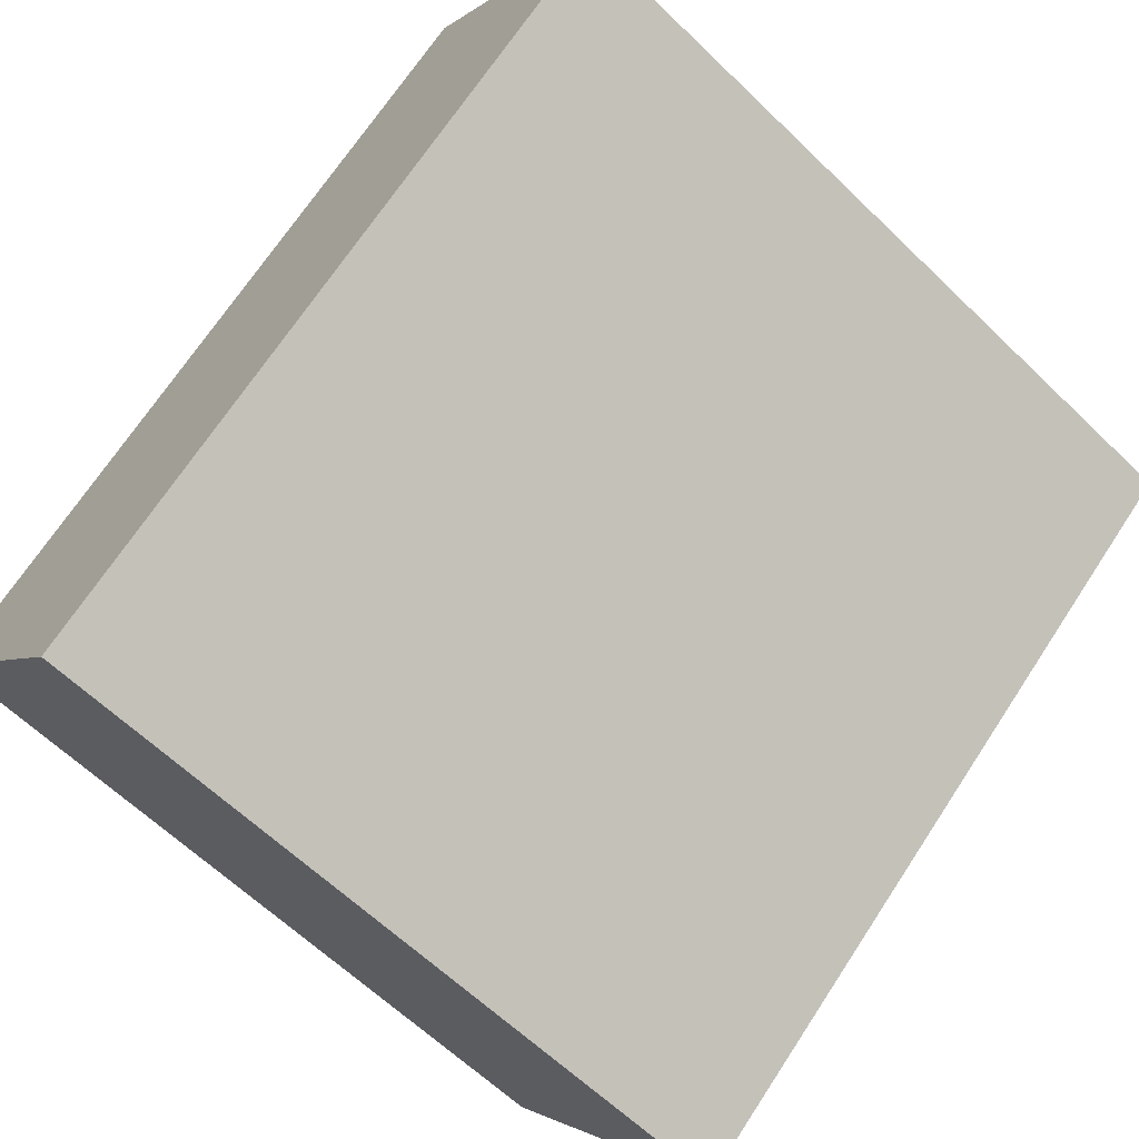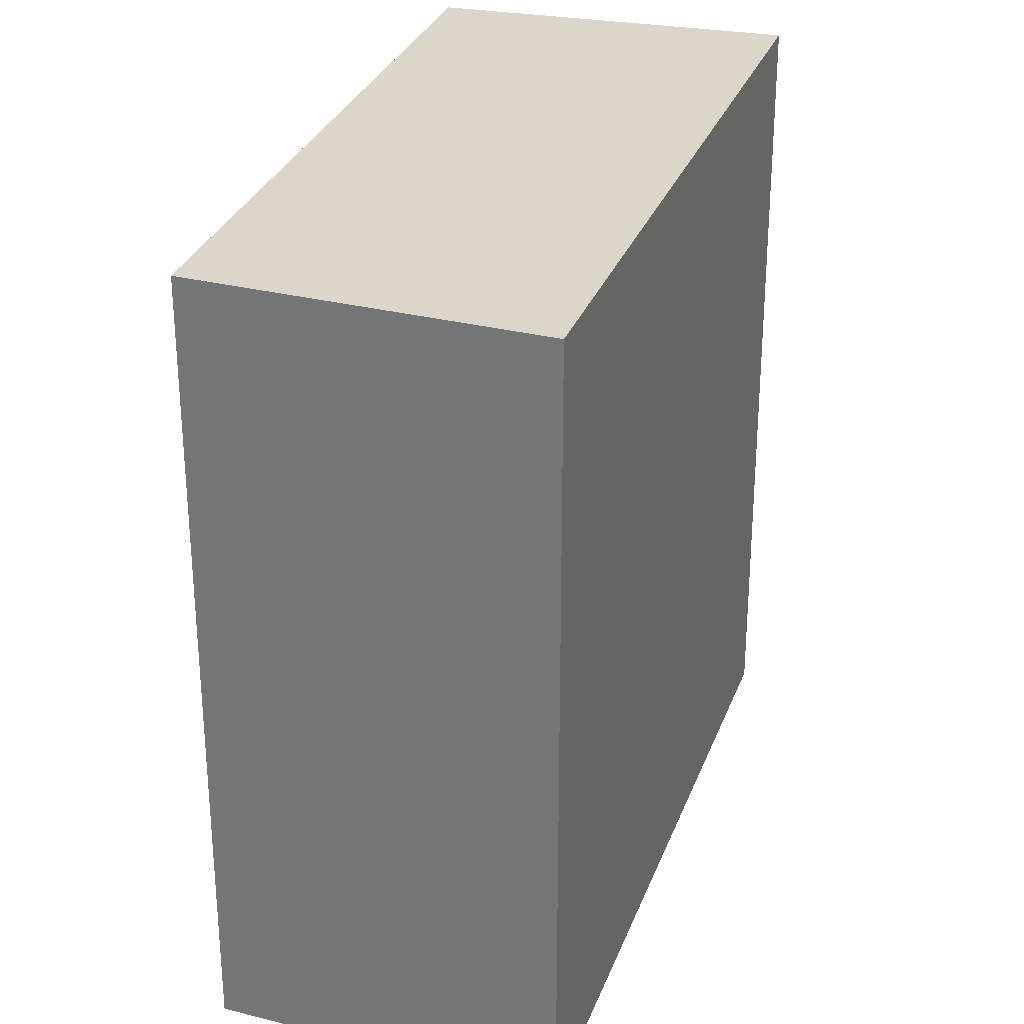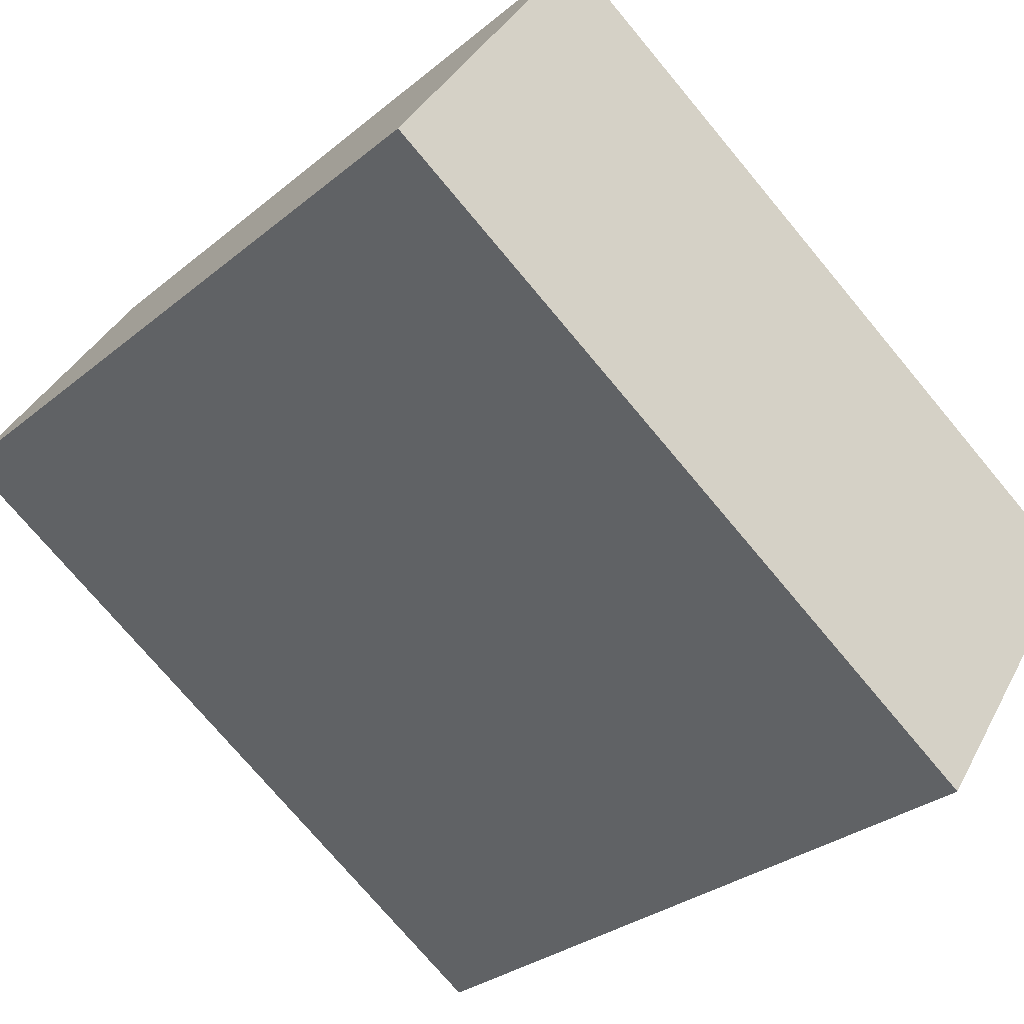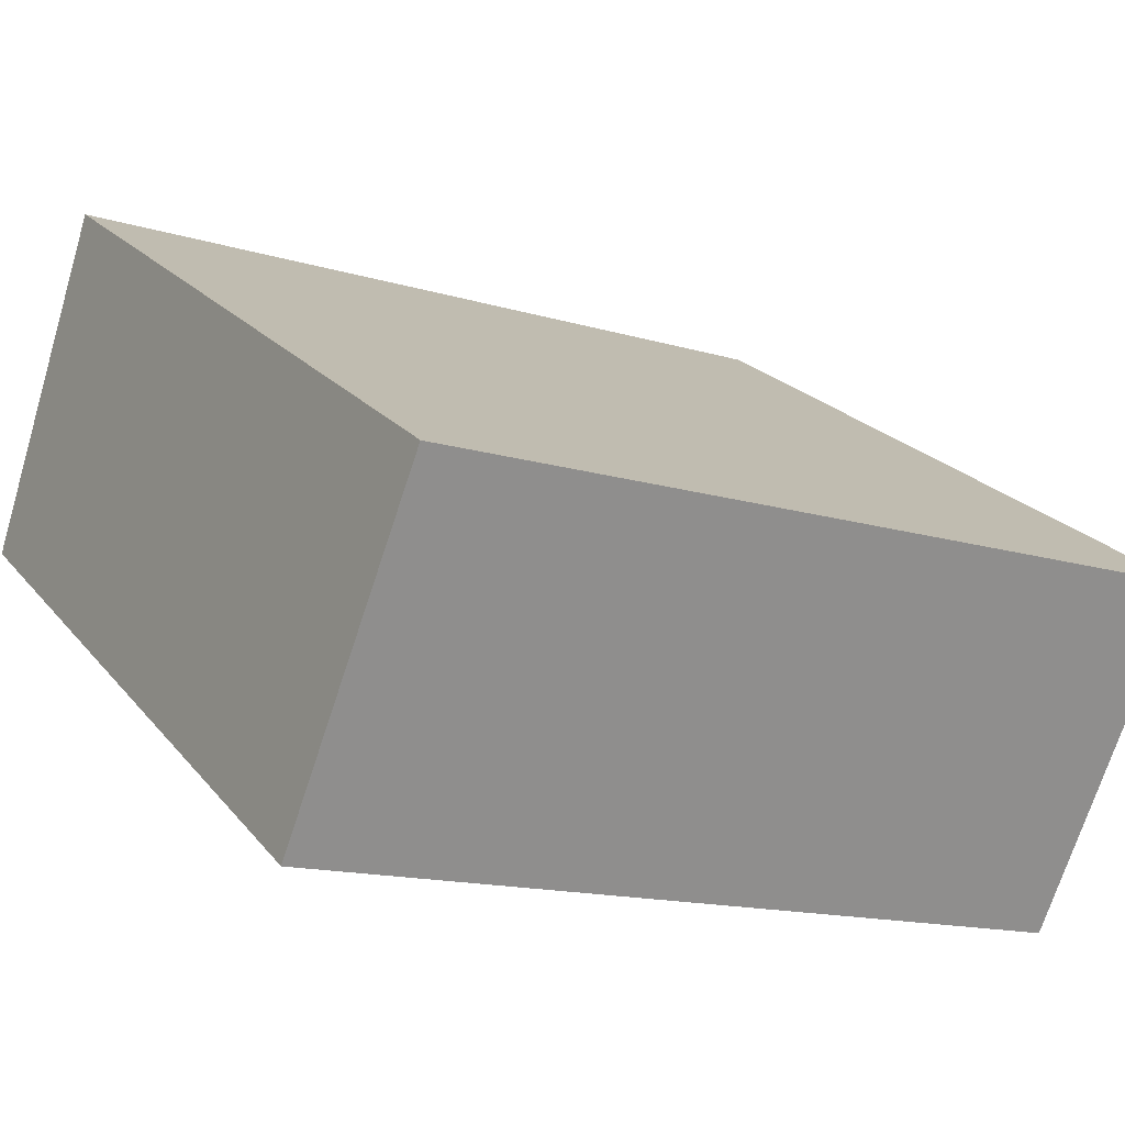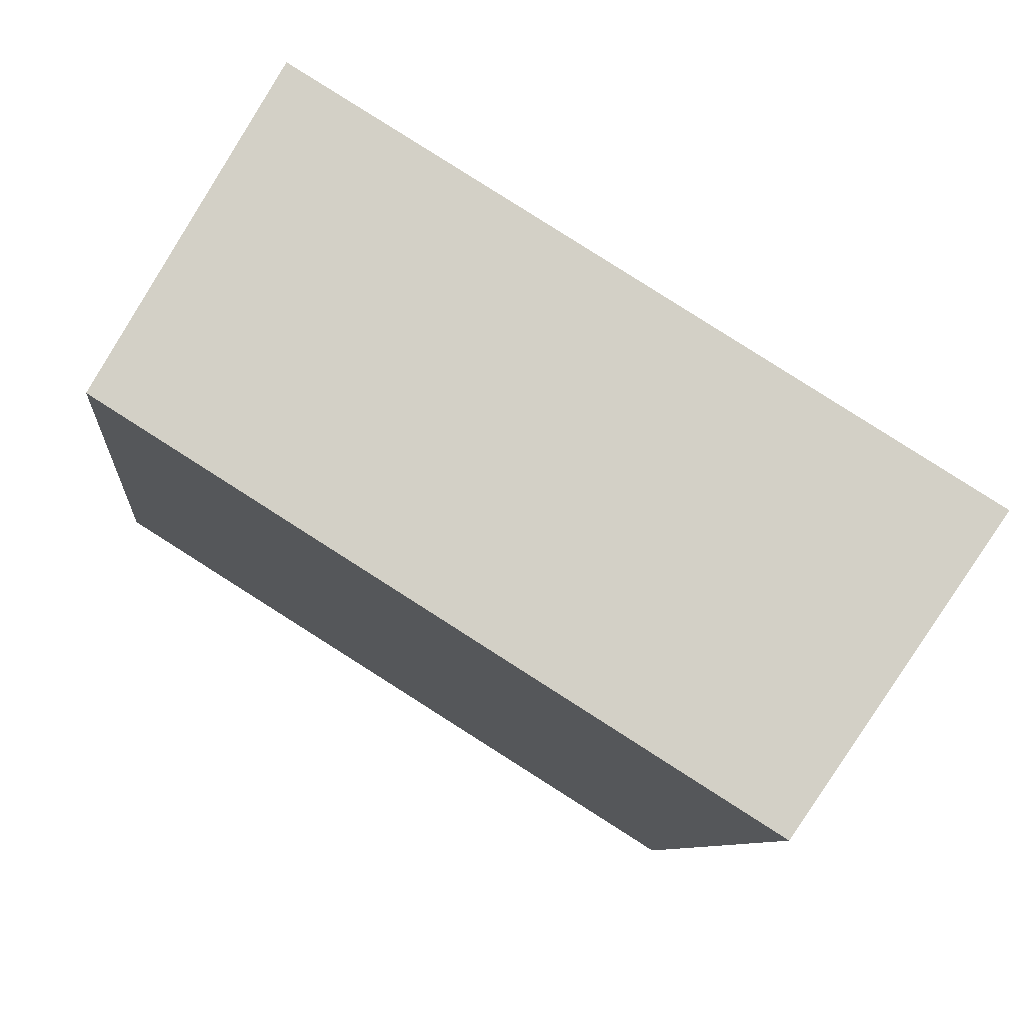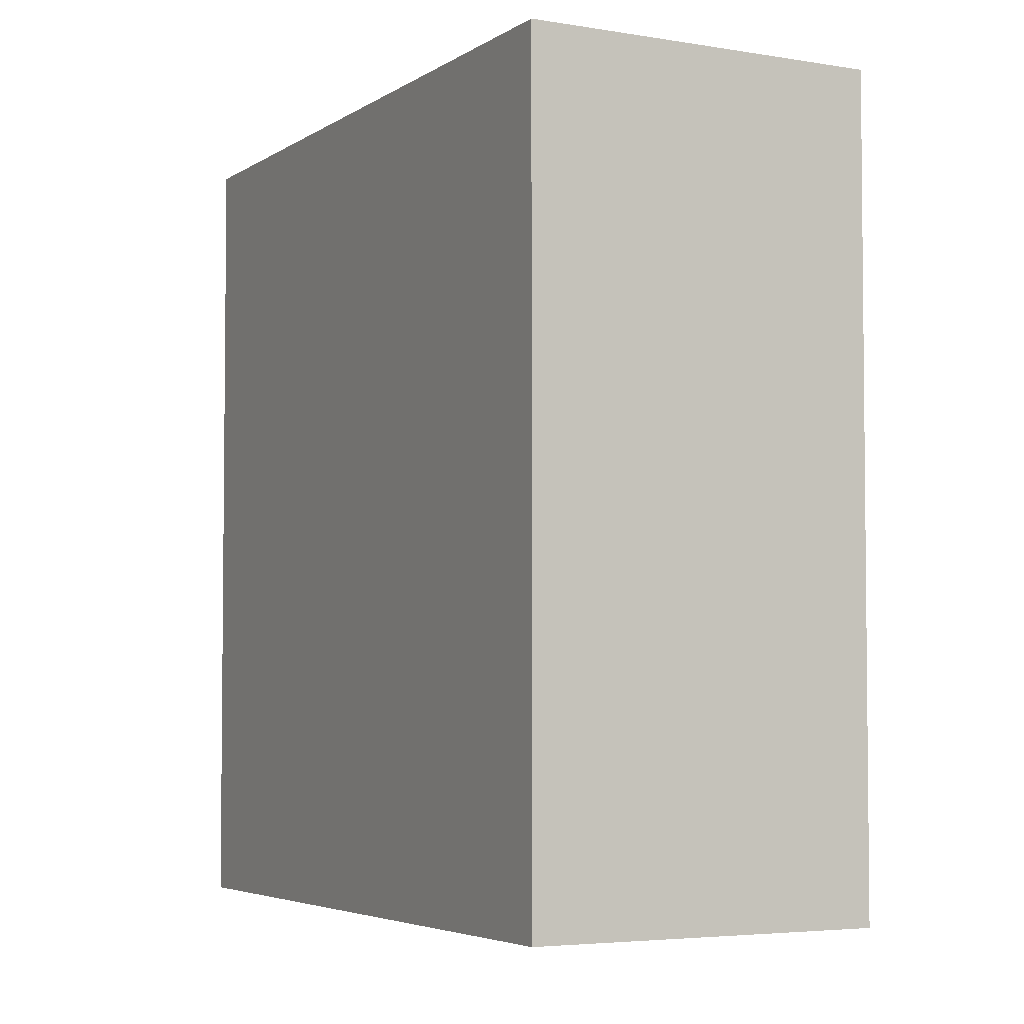
<metadata>
{"format":"obj","ext":"obj","renderer":"f3d","projection":"perspective","resolution":1024,"background":"white","views":[{"elev":69.8,"azim":33.3,"up":"+Z"},{"elev":29.8,"azim":-40.5,"up":"+Y"},{"elev":-74.7,"azim":39.9,"up":"+Z"},{"elev":-14.5,"azim":56.5,"up":"+Z"},{"elev":-8.4,"azim":-5.4,"up":"+Z"},{"elev":-4.2,"azim":94.8,"up":"+Y"}]}
</metadata>
<code>
v  2.931 3.795 -1.838
v  0.809 3.795 1.451
v  3.909 3.795 -0.438
v  0 3.795 2.324e-16
v  3.909 2.682e-17 -0.438
v  2.931 1.125e-16 -1.838
v  0 0 0
v  0.809 -8.885e-17 1.451
g defaultobject
f 1 2 3
f 2 1 4
f 5 1 3
f 1 5 6
f 6 4 1
f 4 6 7
f 7 2 4
f 2 7 8
f 8 3 2
f 3 8 5
f 8 6 5
f 6 8 7

</code>
